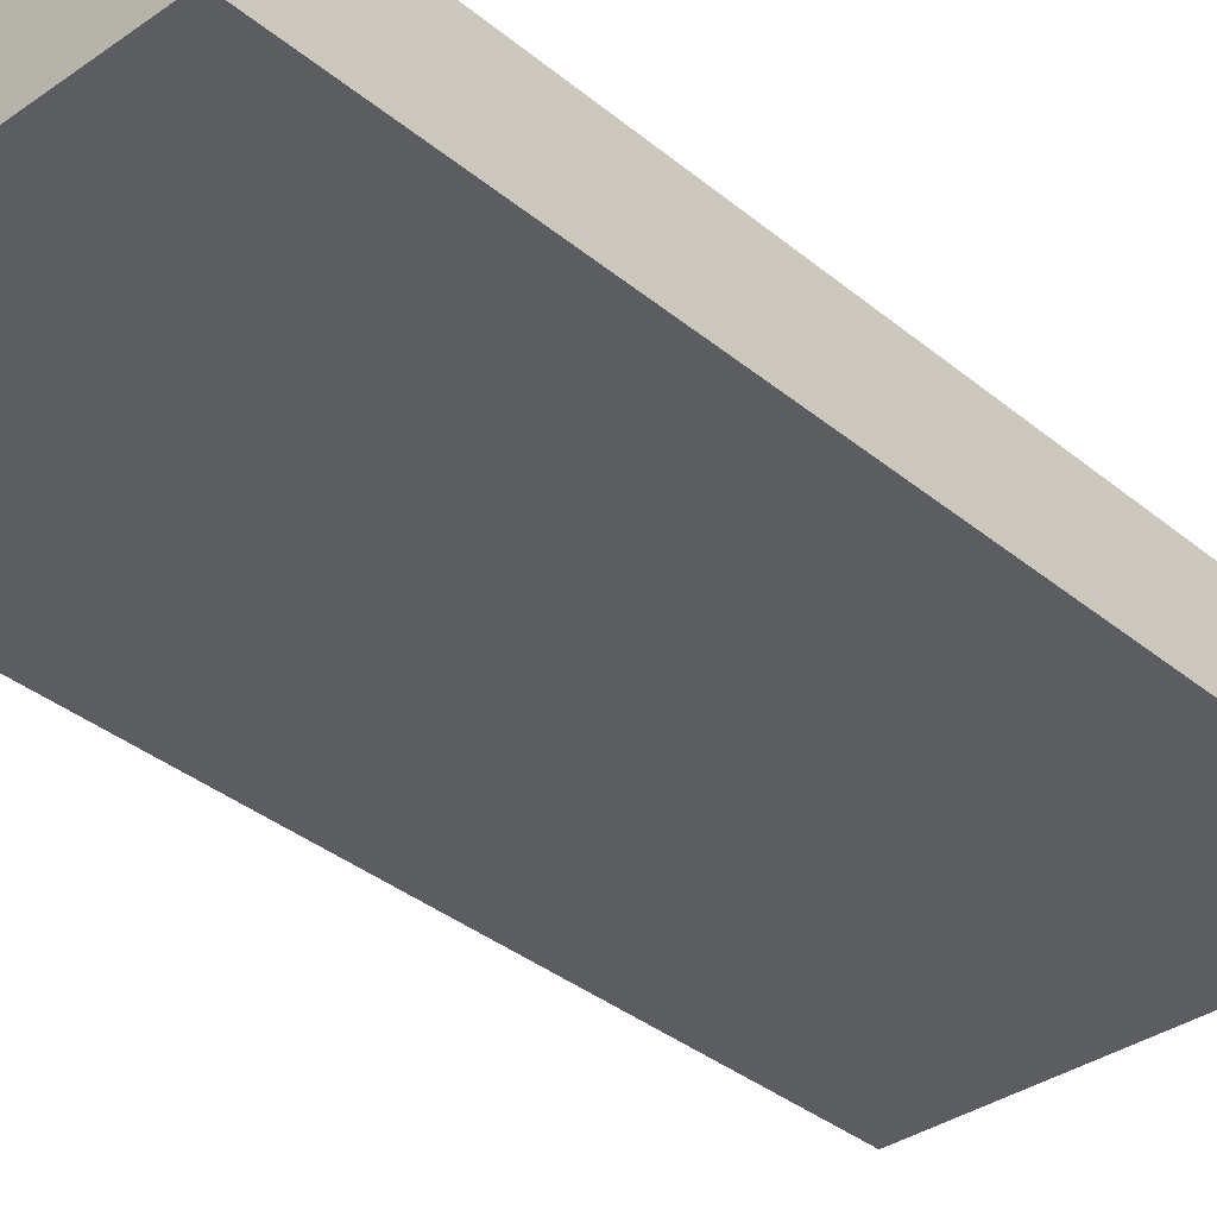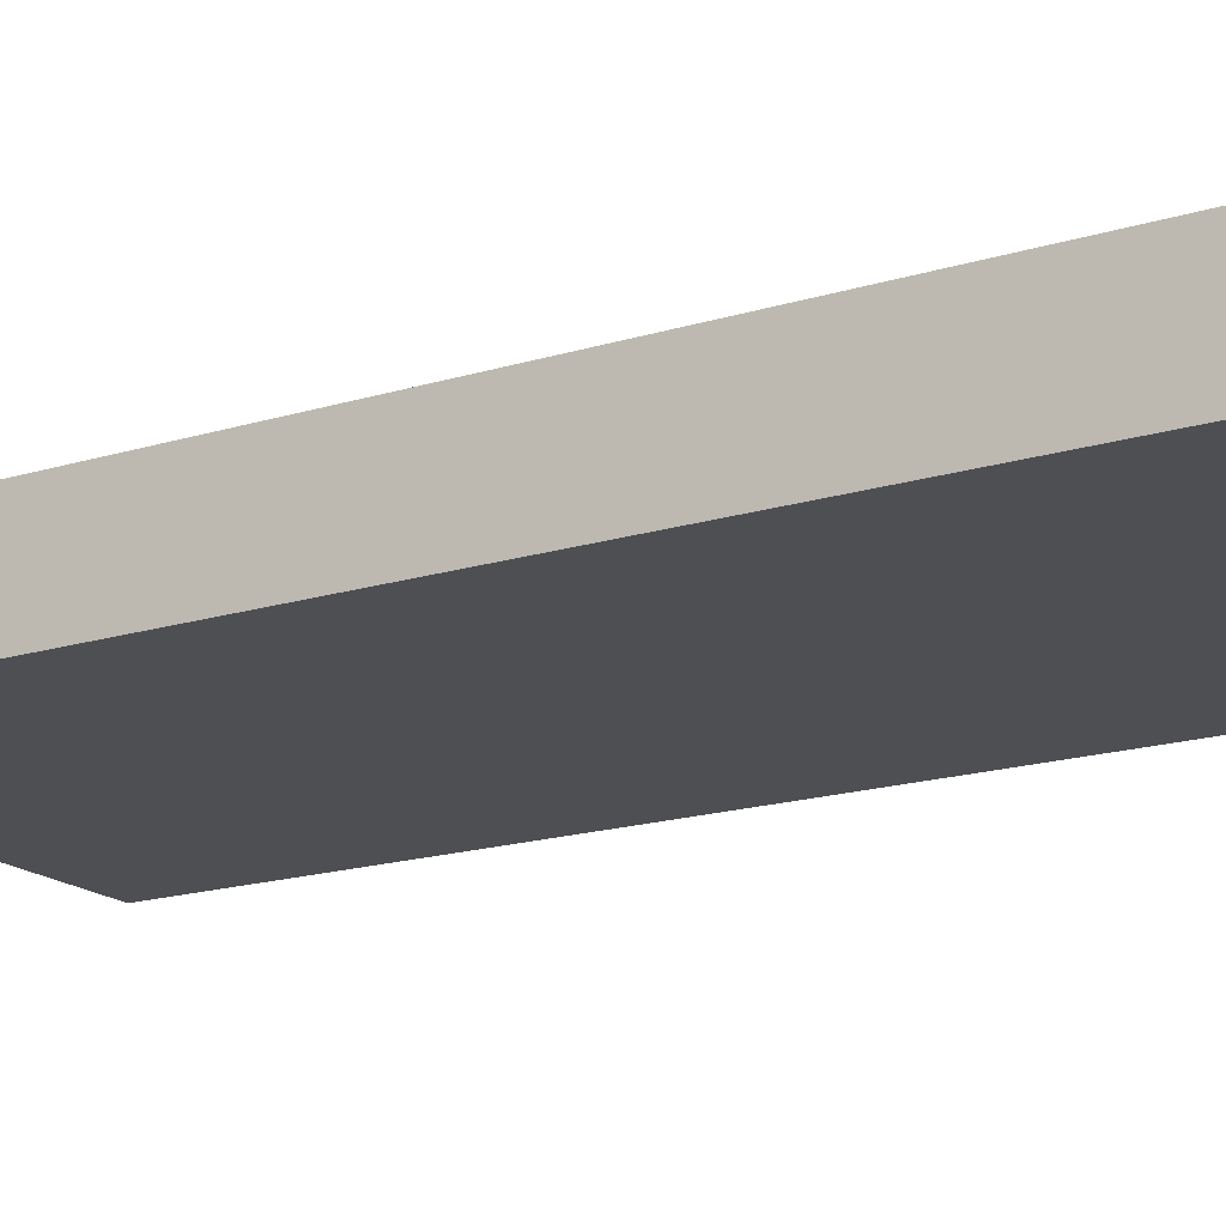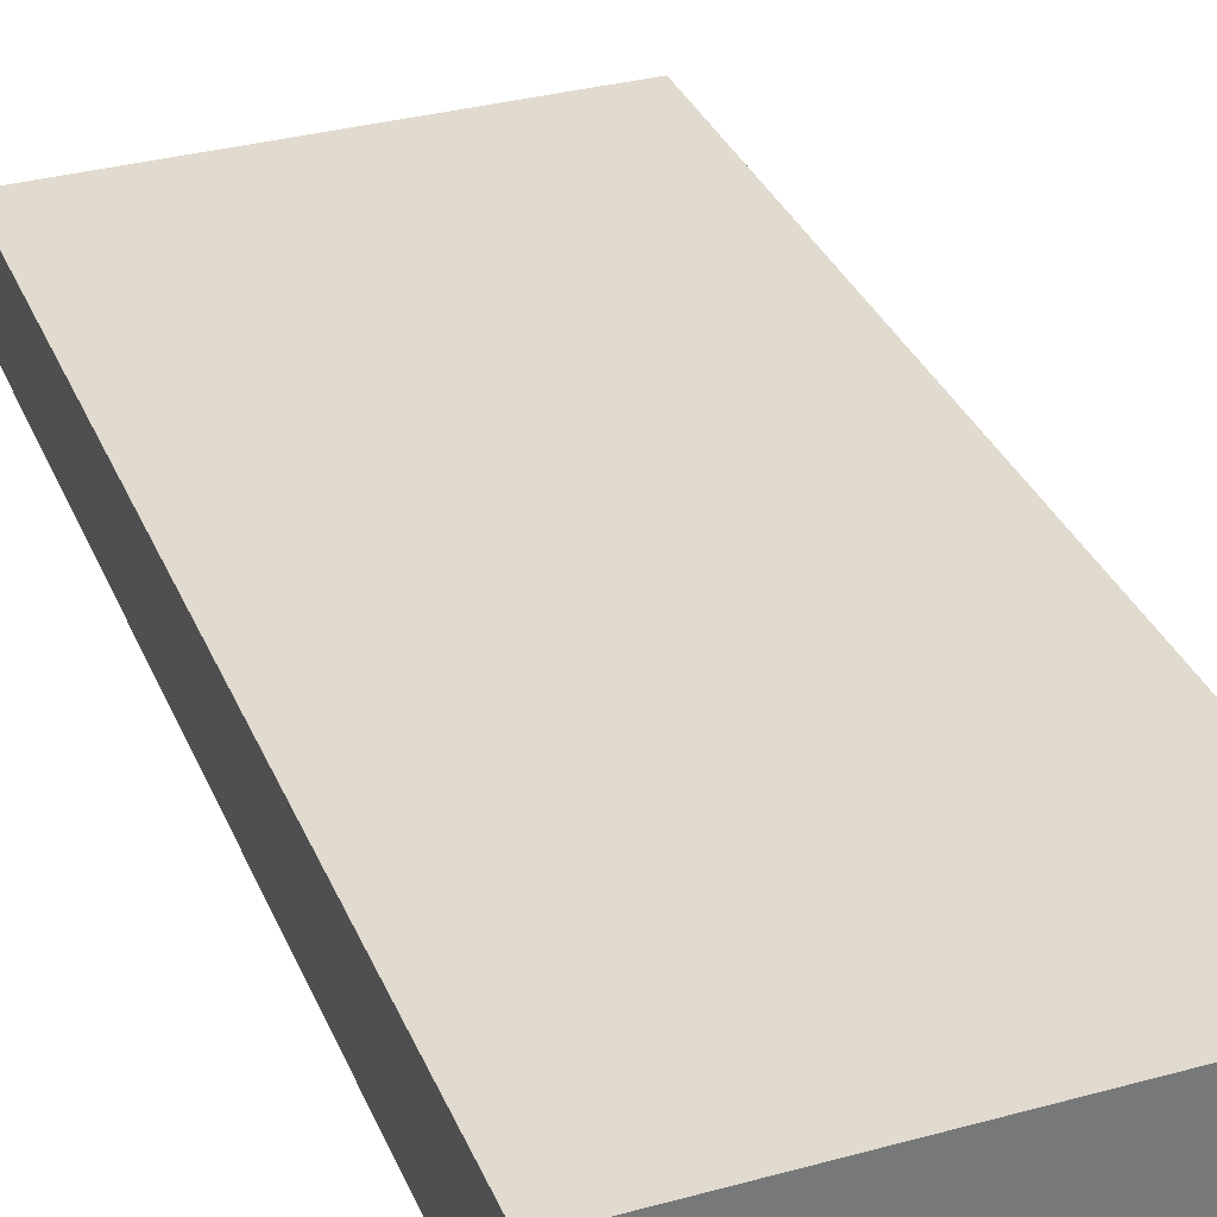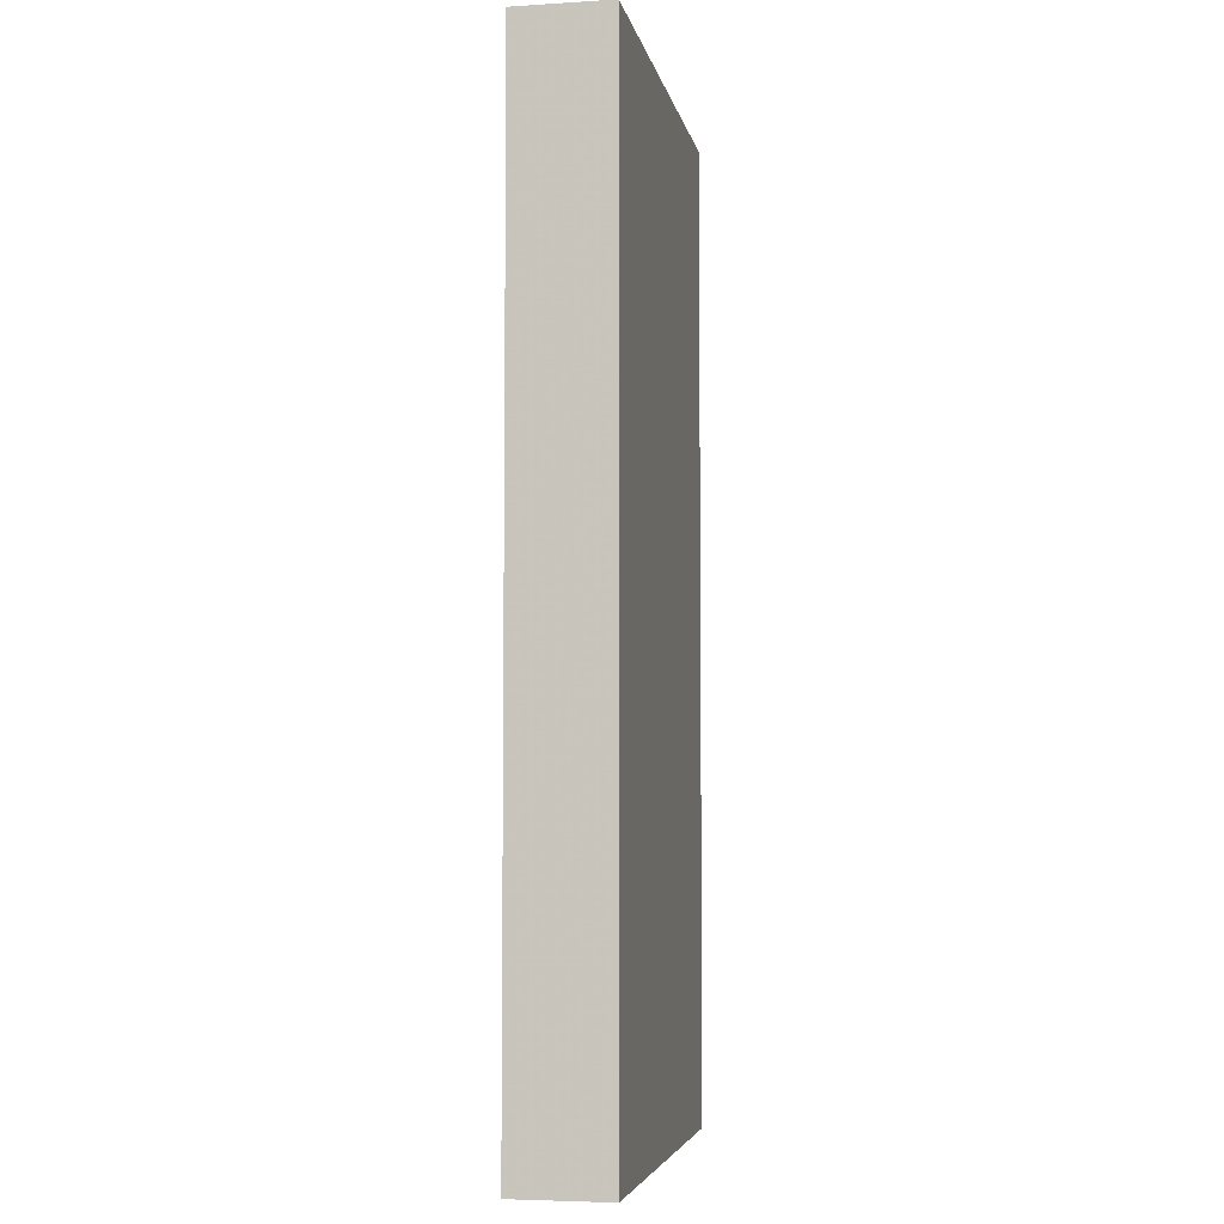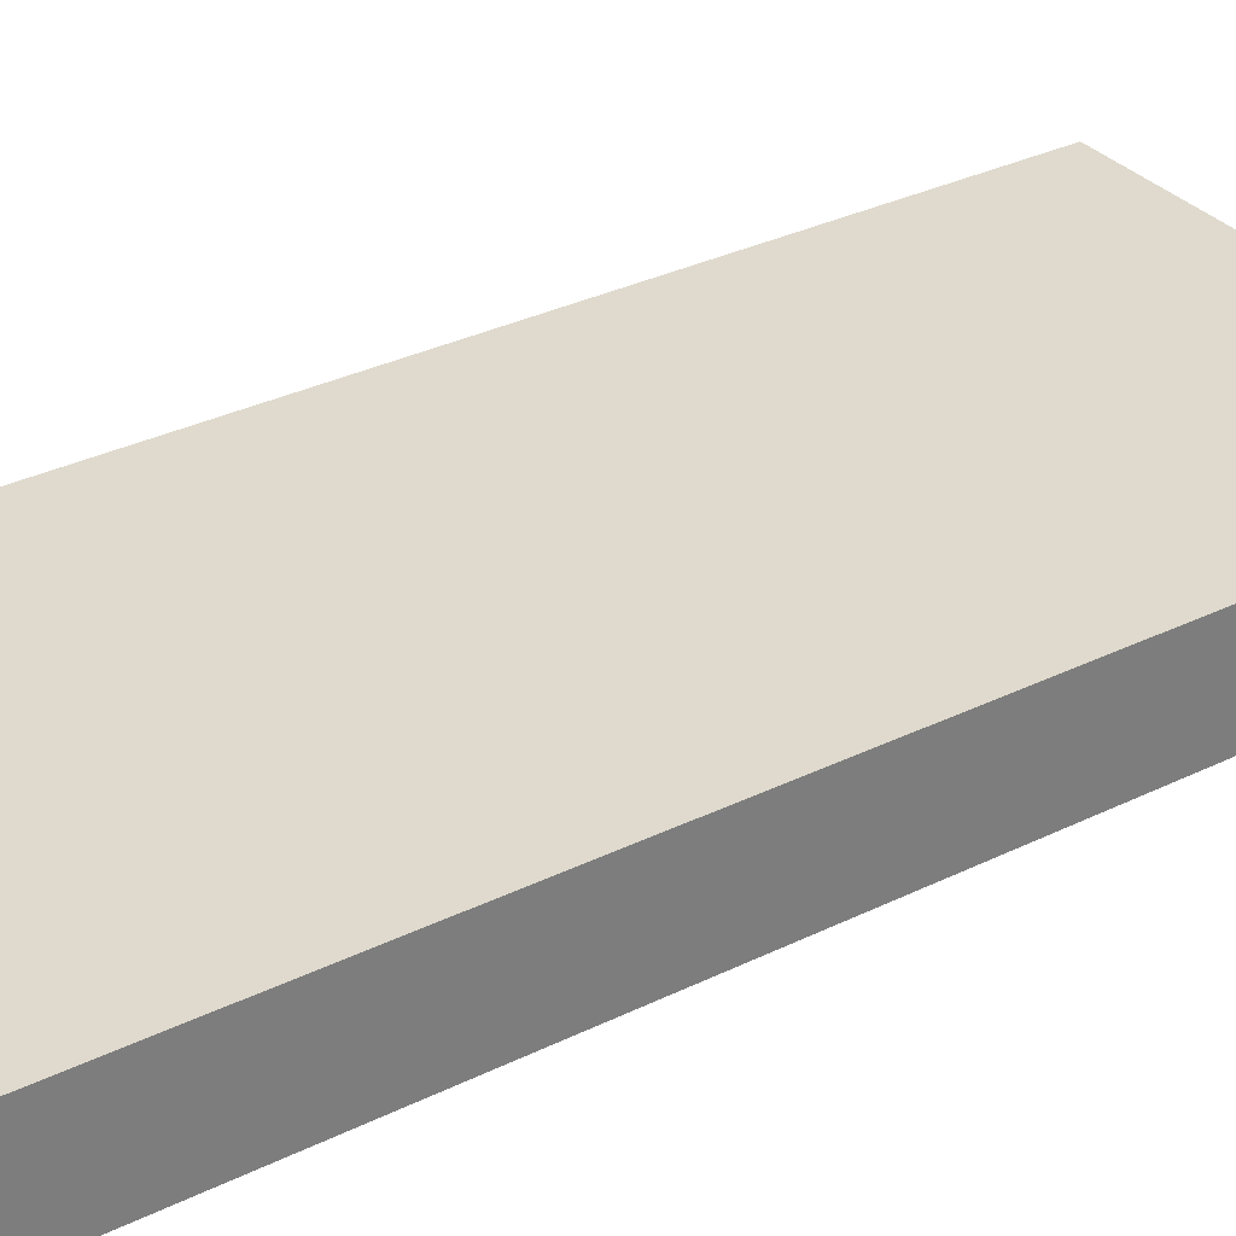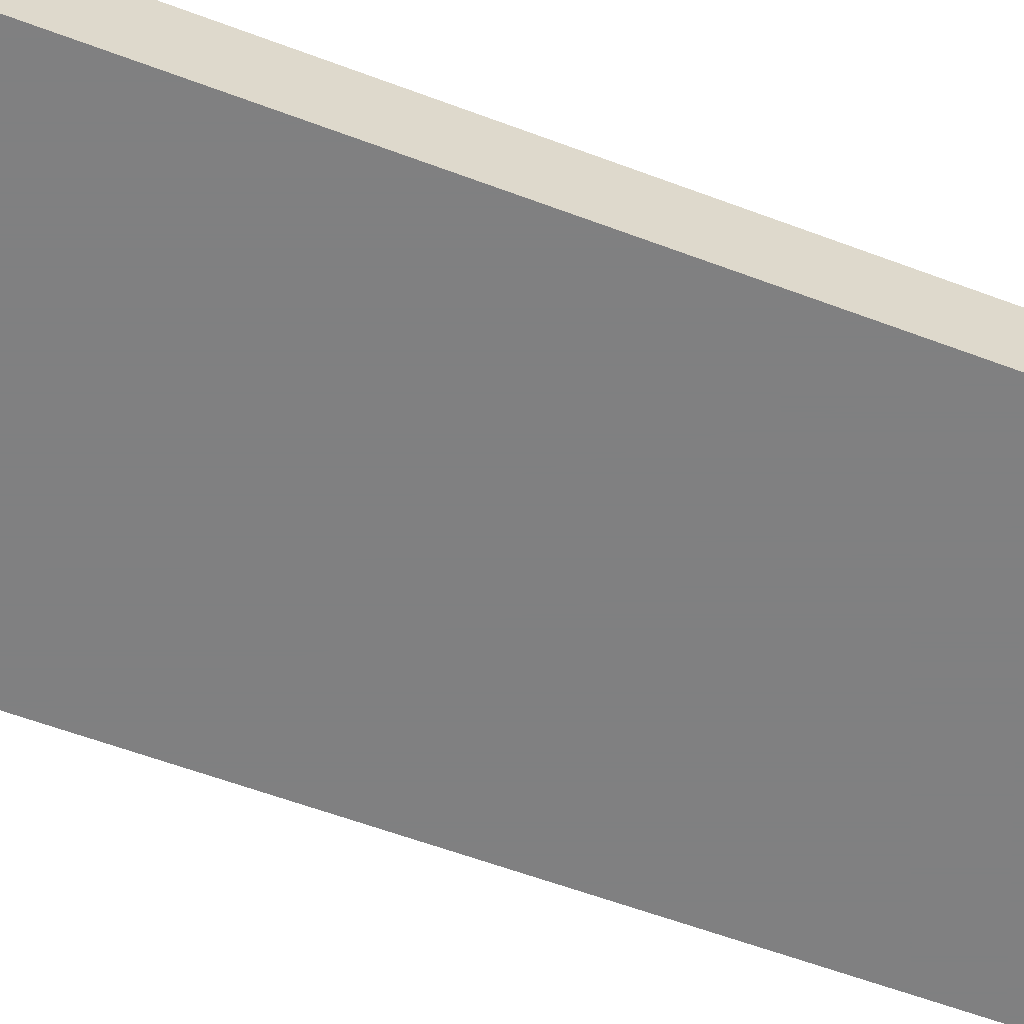
<metadata>
{"format":"obj","ext":"obj","renderer":"f3d","projection":"perspective","resolution":1024,"background":"white","views":[{"elev":-35.5,"azim":-137.3,"up":"+Z"},{"elev":-17.6,"azim":121.4,"up":"+Z"},{"elev":33.4,"azim":159.4,"up":"+Z"},{"elev":-5.1,"azim":100.7,"up":"+Y"},{"elev":32.6,"azim":55.8,"up":"+Z"},{"elev":-60.0,"azim":69.0,"up":"+Z"}]}
</metadata>
<code>
v  0.7102  1.558  0.1524
v  0.7102  1.558 -0.1524
v  0.7102 -1.558  0.1524
v  0.7102 -1.558 -0.1524
v -0.7102  1.558  0.1524
v -0.7102  1.558 -0.1524
v -0.7102 -1.558  0.1524
v -0.7102 -1.558 -0.1524
f 1 5 7
f 1 7 3
f 1 2 6
f 1 6 5
f 1 3 4
f 1 4 2
f 5 6 8
f 5 8 7
f 2 4 8
f 2 8 6
f 3 7 8
f 3 8 4

</code>
